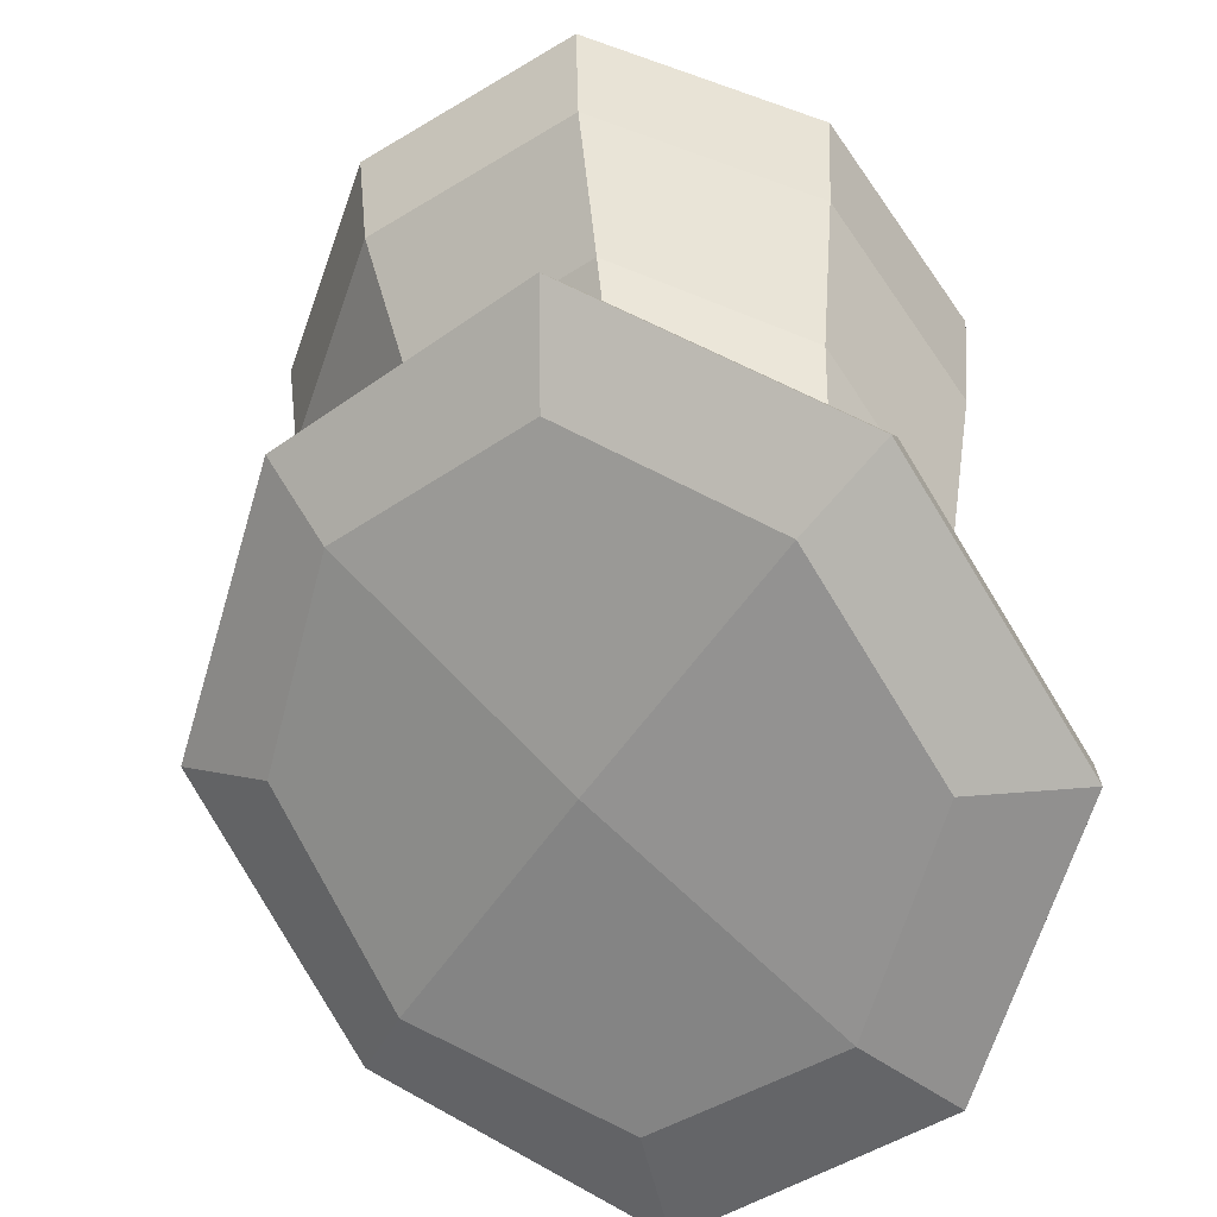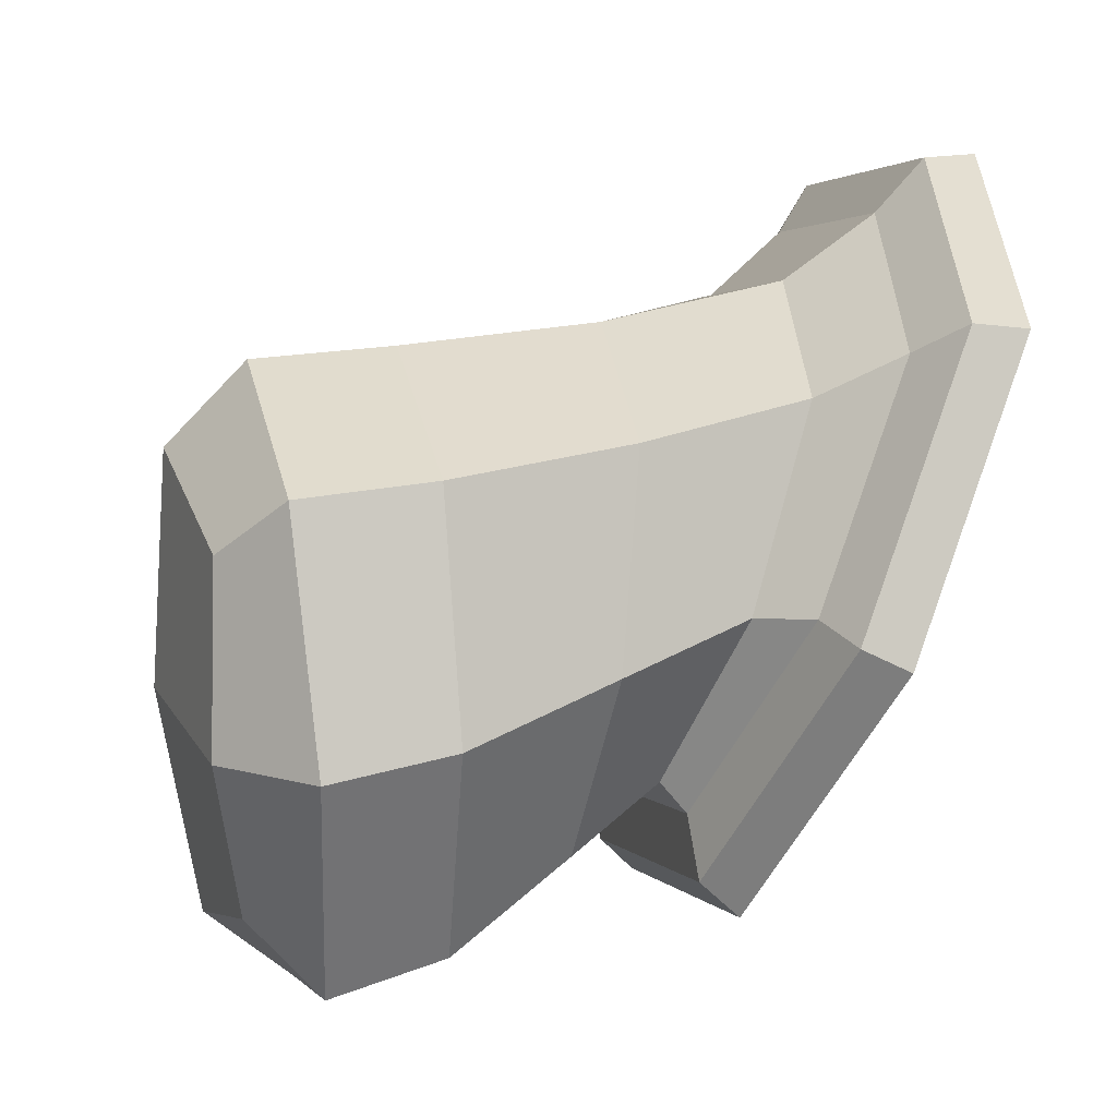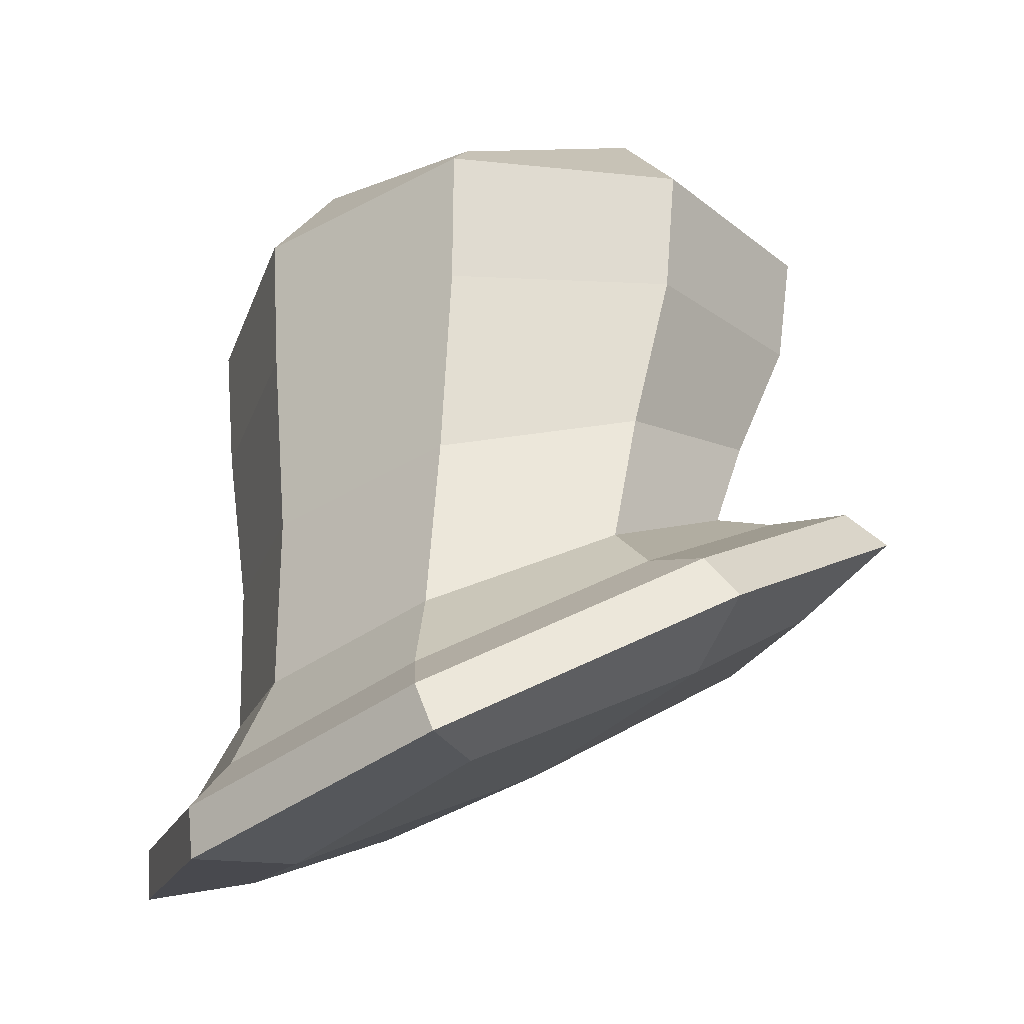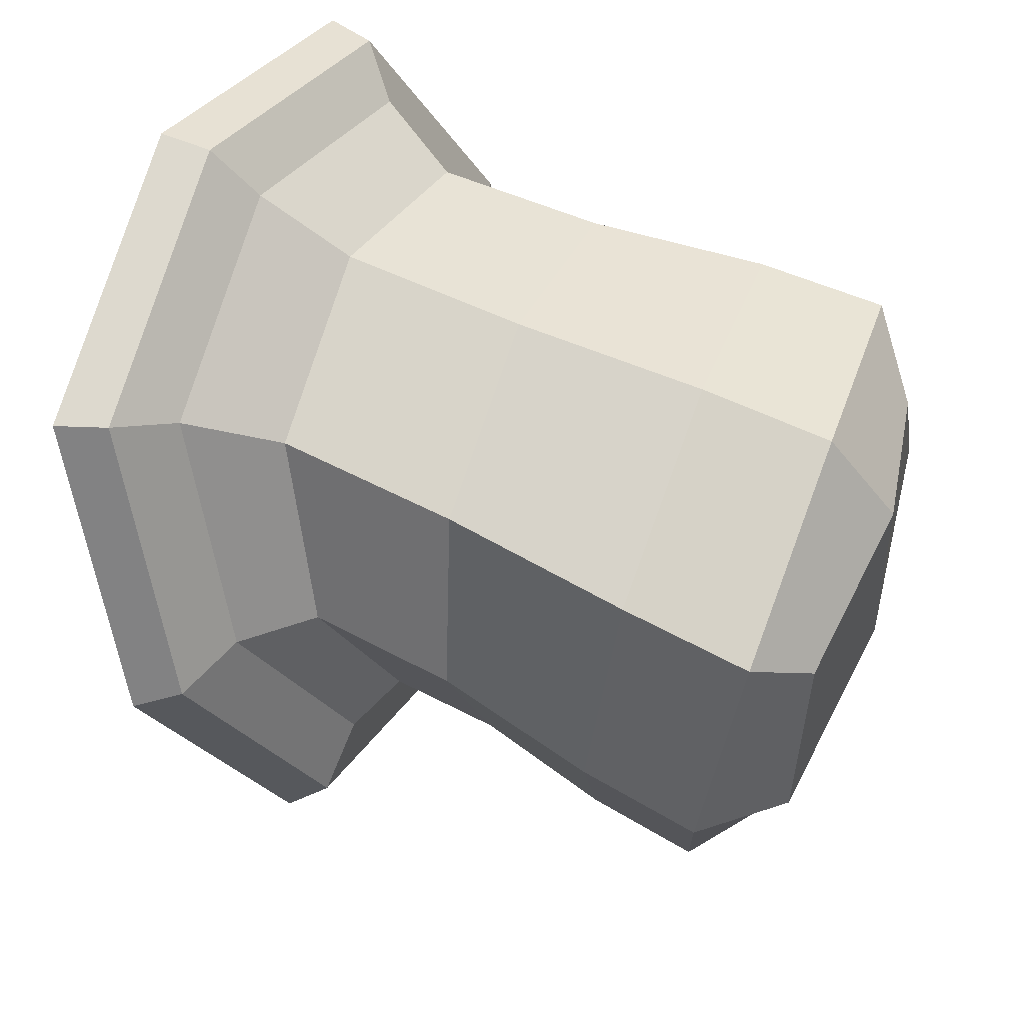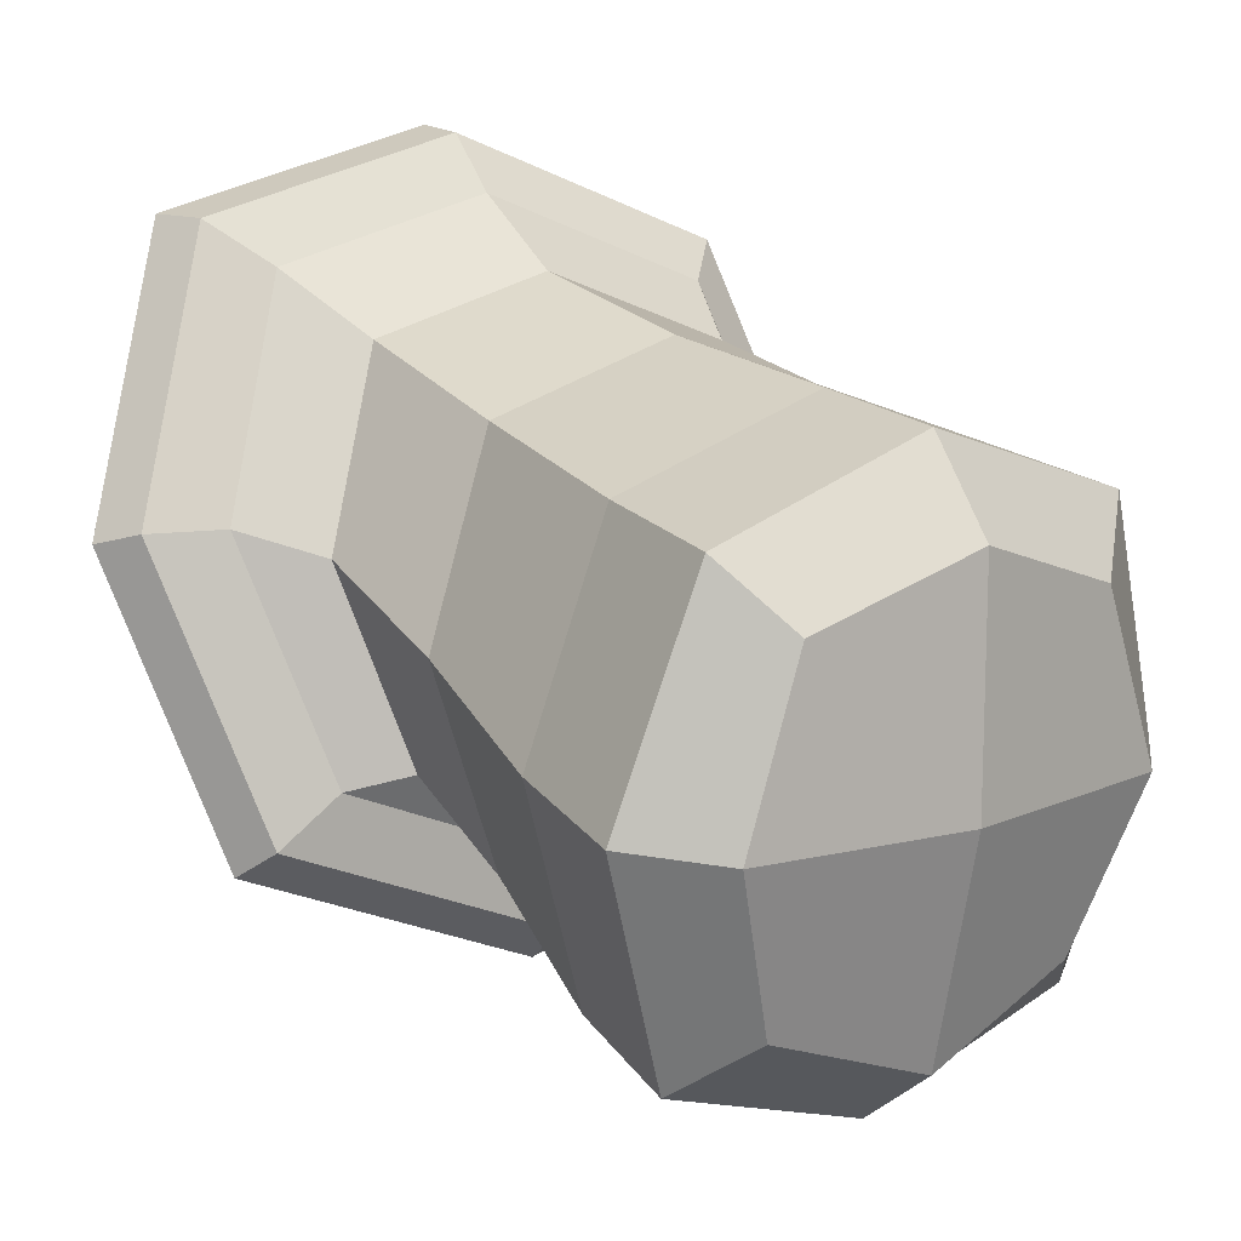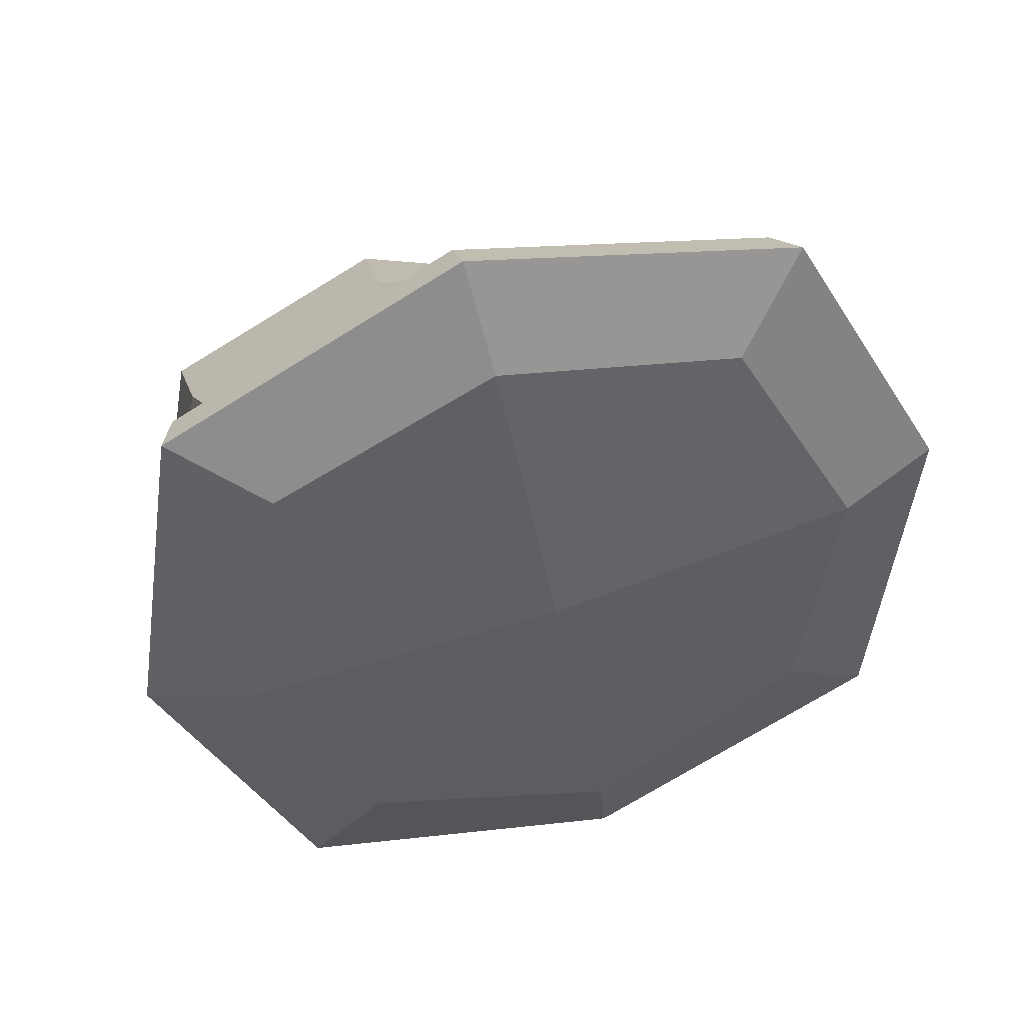
<metadata>
{"format":"obj","ext":"obj","renderer":"f3d","projection":"perspective","resolution":1024,"background":"white","views":[{"elev":-65.0,"azim":-130.7,"up":"+Y"},{"elev":12.5,"azim":-90.8,"up":"+Z"},{"elev":-14.4,"azim":51.0,"up":"+Y"},{"elev":61.5,"azim":122.8,"up":"+Z"},{"elev":16.1,"azim":153.6,"up":"+Z"},{"elev":-68.4,"azim":7.9,"up":"+Y"}]}
</metadata>
<code>
o Leg1_Cube.001
v -0.5923 -0.3601 -0.01751
v 0.06078 -0.2506 -0.6118
v 0.6442 -0.08466 0.04057
v -0.008846 -0.1941 0.6348
v 0.2539 -1.394 0.8805
v -0 1e-06 -0
v 0.1251 -0.858 0.6858
v 0.694 -0.6718 0.2036
v 0.1845 -0.6968 -0.3665
v -0.3844 -0.883 0.1156
v 0.383 -0.9339 -0.4992
v 0.3215 -0.875 -0.2936
v -0.3419 -1.235 0.2128
v 0.9173 -1.034 0.3741
v 0.3626 -1.368 0.201
v 1.139 -1.135 0.3482
v -0.4589 -1.391 0.1434
v 0.2973 -1.592 0.9909
v -0.2828 -1.121 0.2007
v -0.4638 -0.3044 0.4572
v -0.4572 -0.1589 -0.0189
v -0.2273 -0.7961 -0.268
v 0.2677 -0.8532 -0.2314
v 0.0326 -0.07678 -0.4646
v 0.5815 -0.6377 -0.202
v 0.7617 -0.9446 0.322
v 0.4702 0.04768 0.02466
v 0.5369 -0.7587 0.5872
v 0.2113 -1.213 0.7541
v -0.01962 -0.0344 0.4704
v -0.2719 -0.9171 0.5212
v -0.4116 -0.3468 -0.4777
v 0.5158 -0.1403 -0.4342
v 0.4635 -0.0979 0.5008
v 0.03762 -0.4713 0.6533
v 0.6696 -0.3426 0.0871
v 0.1047 -0.4733 -0.5447
v -0.5273 -0.602 0.02153
v -0.4409 -1.3 0.1832
v 0.3564 -0.8669 -0.4254
v 1.073 -1.058 0.3771
v 0.2752 -1.49 0.9857
v -0.2098 -1.404 0.6732
v 0.7346 -1.253 0.7942
v 0.7852 -0.8643 -0.08632
v -0.1592 -1.015 -0.2073
v -0.2423 -1.437 0.1354
v 0.3891 -1.095 -0.3466
v 0.9563 -1.246 0.289
v 0.3249 -1.588 0.771
v 0.9716 -0.9204 -0.2362
v -0.227 -1.112 -0.3898
v 0.9074 -1.414 0.8814
v -0.2913 -1.606 0.7279
v -0.1734 -1.234 0.5854
v -0.3513 -0.1596 0.3353
v -0.131 -0.9644 -0.1537
v -0.3126 -0.191 -0.3573
v 0.61 -1.102 0.6764
v 0.3357 -0.006631 0.3675
v 0.6523 -0.8319 -0.06274
v 0.3744 -0.03803 -0.325
v -0.4029 -0.5688 0.479
v -0.3525 -0.5703 -0.4195
v 0.5452 -0.3758 -0.3704
v 0.4949 -0.3743 0.5282
v -0.2213 -1.036 -0.3217
v -0.2821 -1.503 0.7366
v 0.9138 -0.8541 -0.1763
v 0.8529 -1.322 0.8821
v -0.06749 -1.209 -0.2499
v -0.1151 -1.575 0.578
v 0.8204 -1.067 -0.1361
v 0.7728 -1.433 0.6917
f 1 38 63 20
f 1 20 56 21
f 1 21 58 32
f 1 32 64 38
f 2 37 64 32
f 2 32 58 24
f 2 24 62 33
f 2 33 65 37
f 3 36 65 33
f 3 33 62 27
f 3 27 60 34
f 3 34 66 36
f 4 35 66 34
f 4 34 60 30
f 4 30 56 20
f 4 20 63 35
f 5 44 59 29
f 5 29 55 43
f 5 43 68 42
f 5 42 70 44
f 6 27 62 24
f 6 24 58 21
f 6 21 56 30
f 6 30 60 27
f 7 29 59 28
f 7 28 66 35
f 7 35 63 31
f 7 31 55 29
f 8 26 61 25
f 8 25 65 36
f 8 36 66 28
f 8 28 59 26
f 9 23 57 22
f 9 22 64 37
f 9 37 65 25
f 9 25 61 23
f 10 19 55 31
f 10 31 63 38
f 10 38 64 22
f 10 22 57 19
f 11 52 67 40
f 11 40 69 51
f 11 51 73 48
f 11 48 71 52
f 12 46 57 23
f 12 23 61 45
f 12 45 69 40
f 12 40 67 46
f 13 43 55 19
f 13 19 57 46
f 13 46 67 39
f 13 39 68 43
f 14 45 61 26
f 14 26 59 44
f 14 44 70 41
f 14 41 69 45
f 15 47 71 48
f 15 48 73 49
f 15 49 74 50
f 15 50 72 47
f 16 51 69 41
f 16 41 70 53
f 16 53 74 49
f 16 49 73 51
f 17 54 68 39
f 17 39 67 52
f 17 52 71 47
f 17 47 72 54
f 18 53 70 42
f 18 42 68 54
f 18 54 72 50
f 18 50 74 53

</code>
